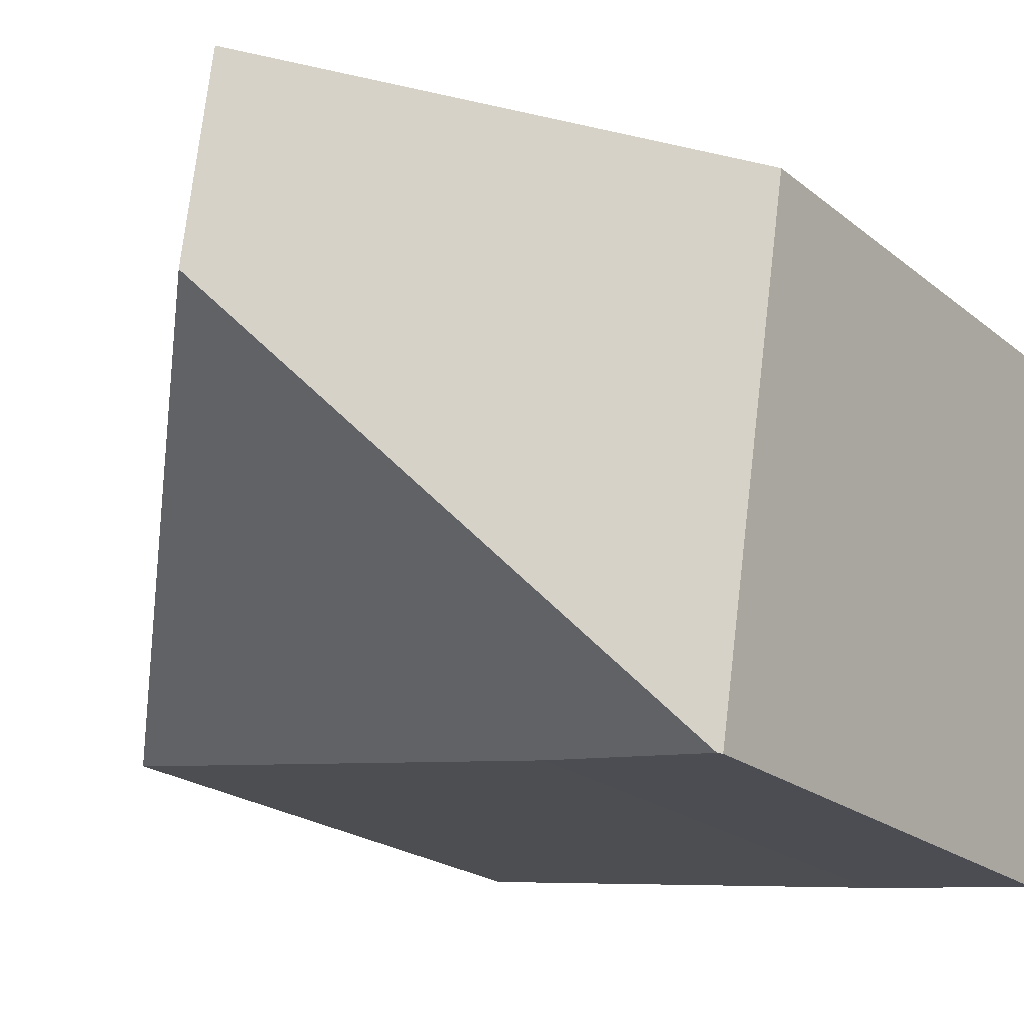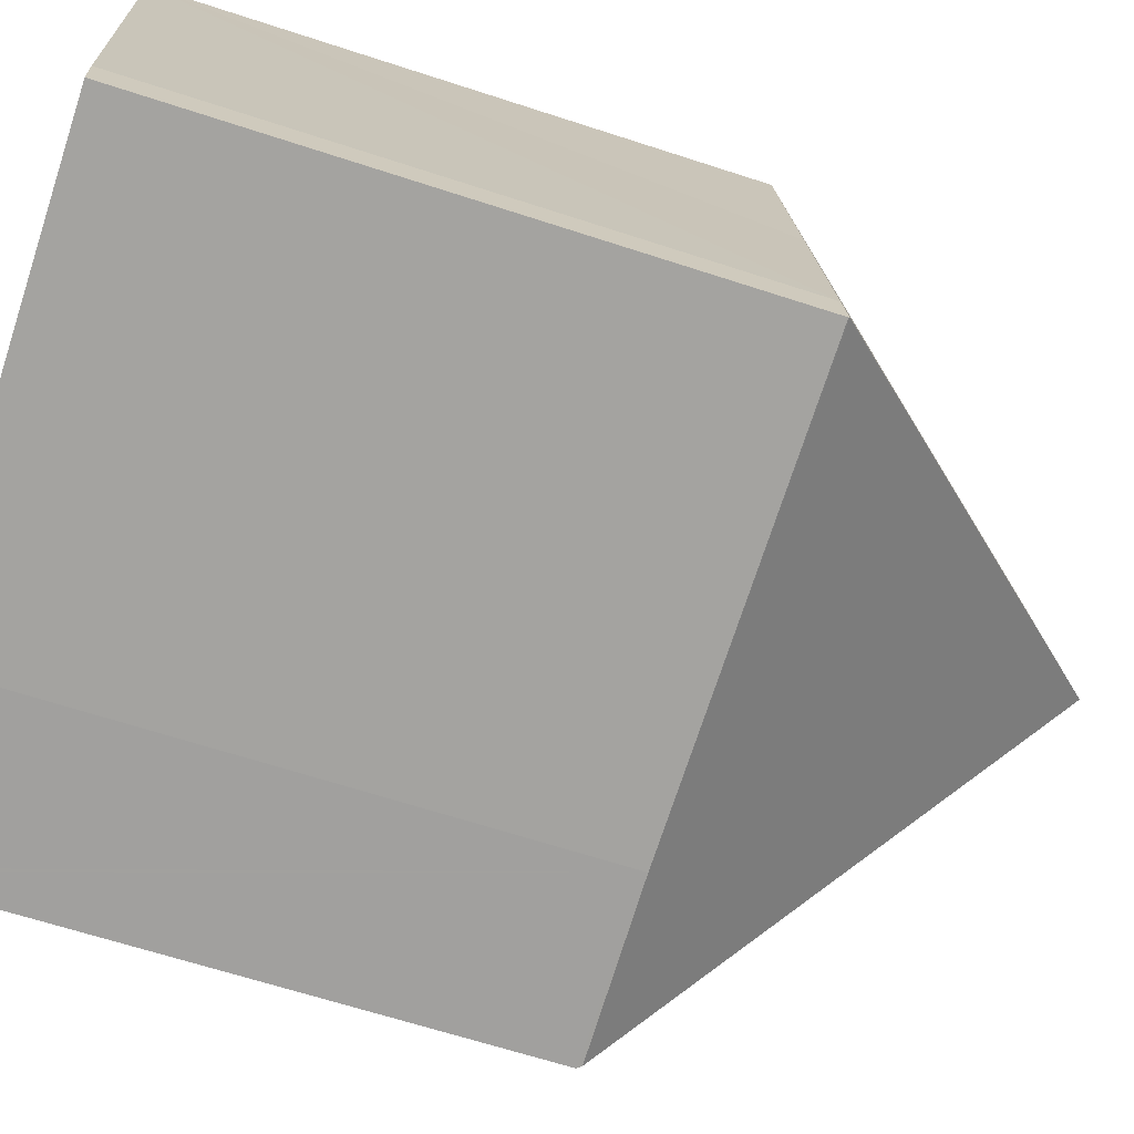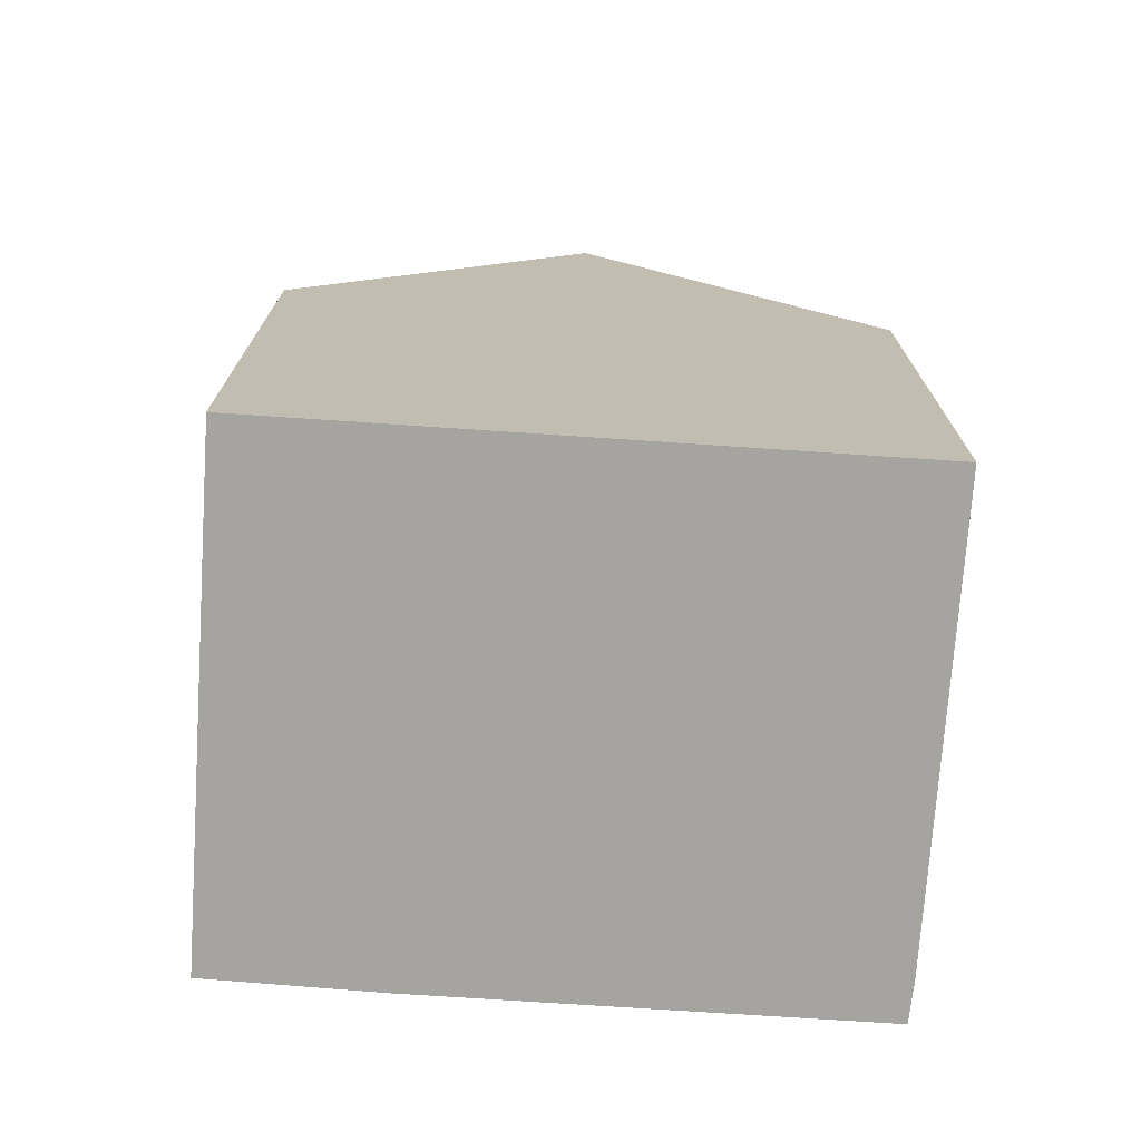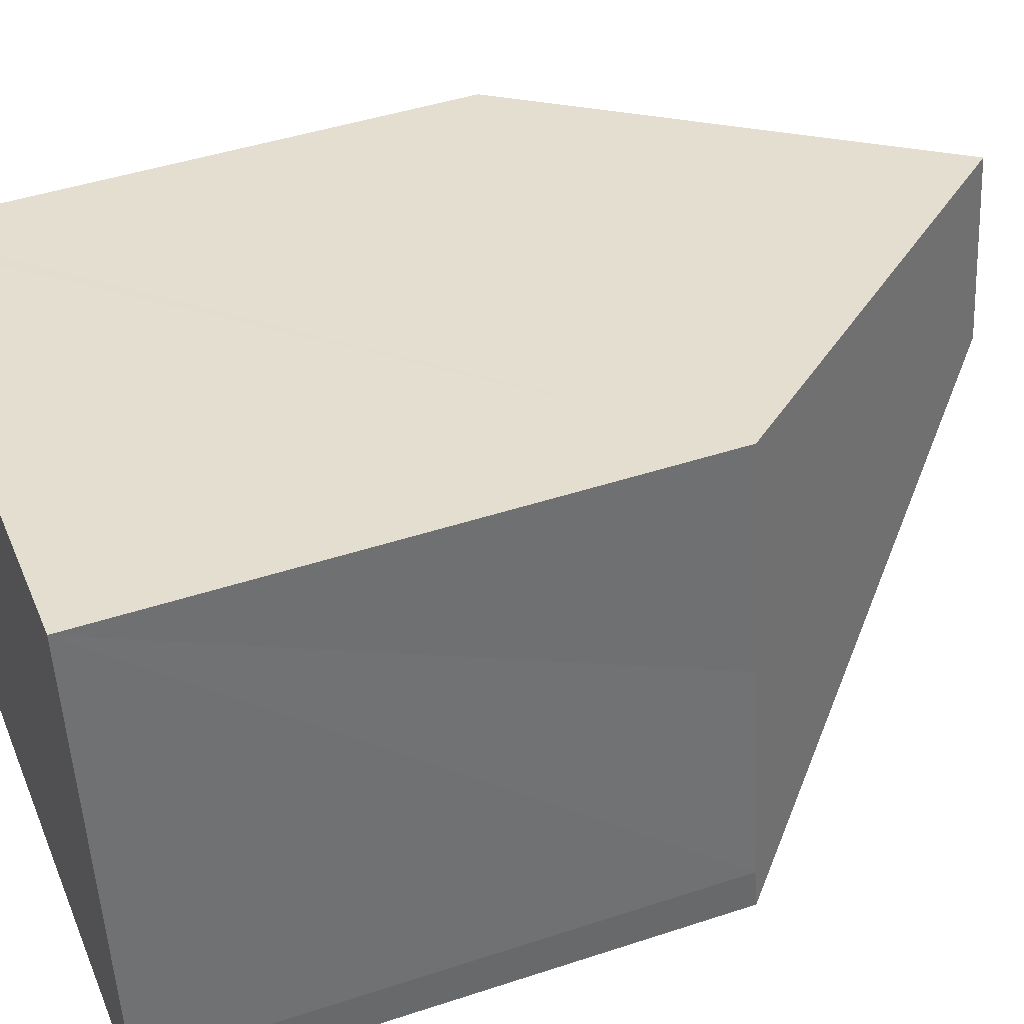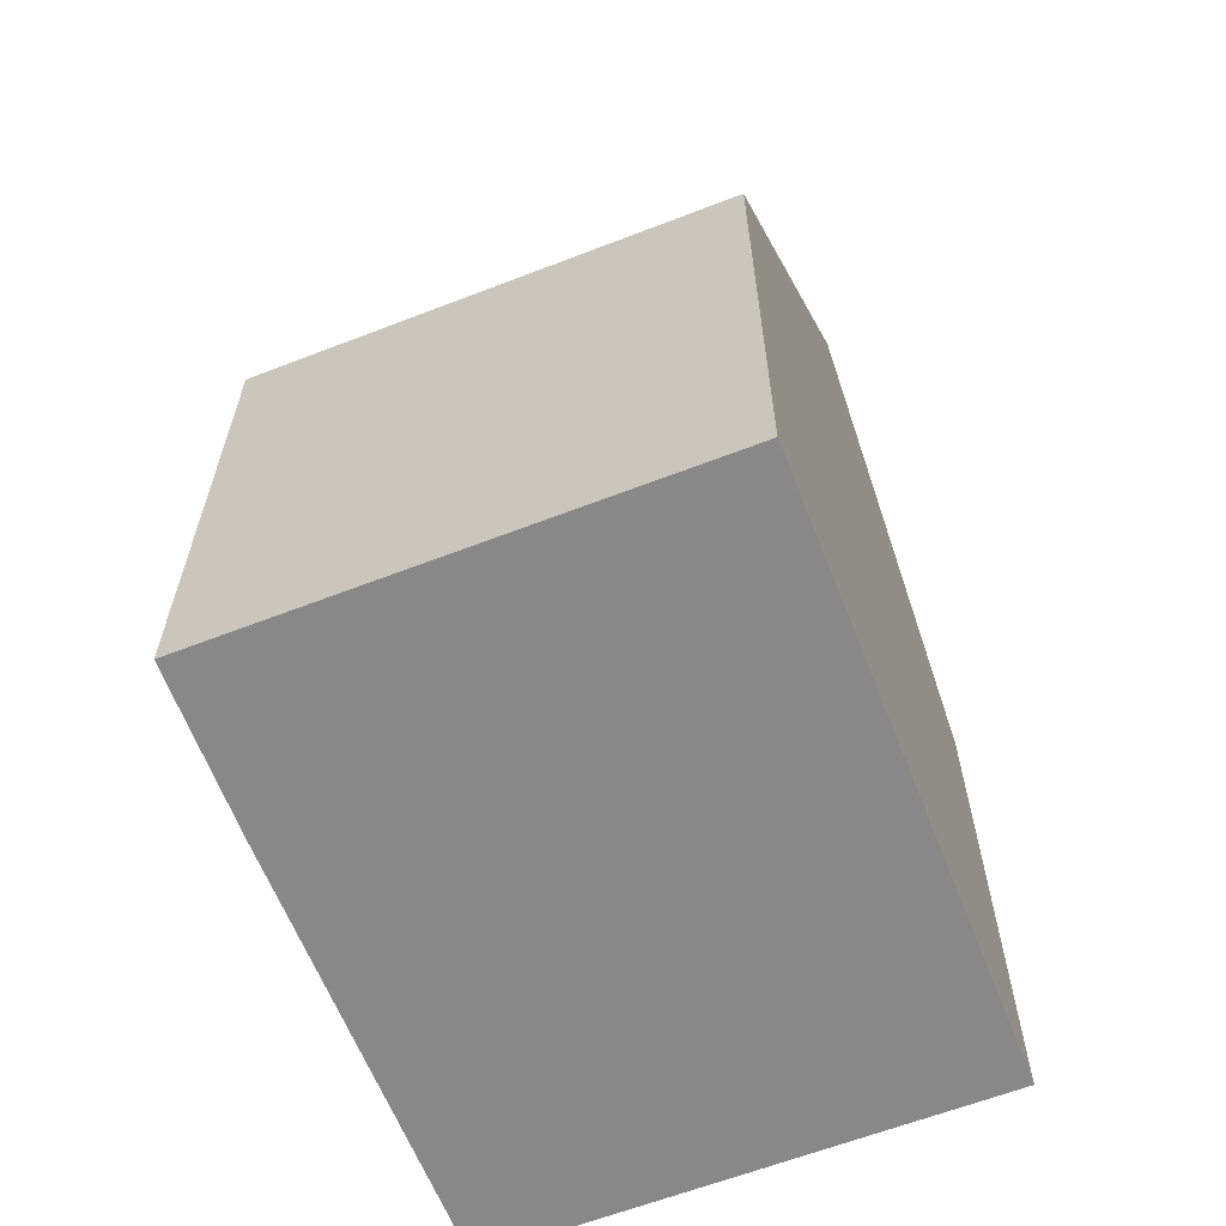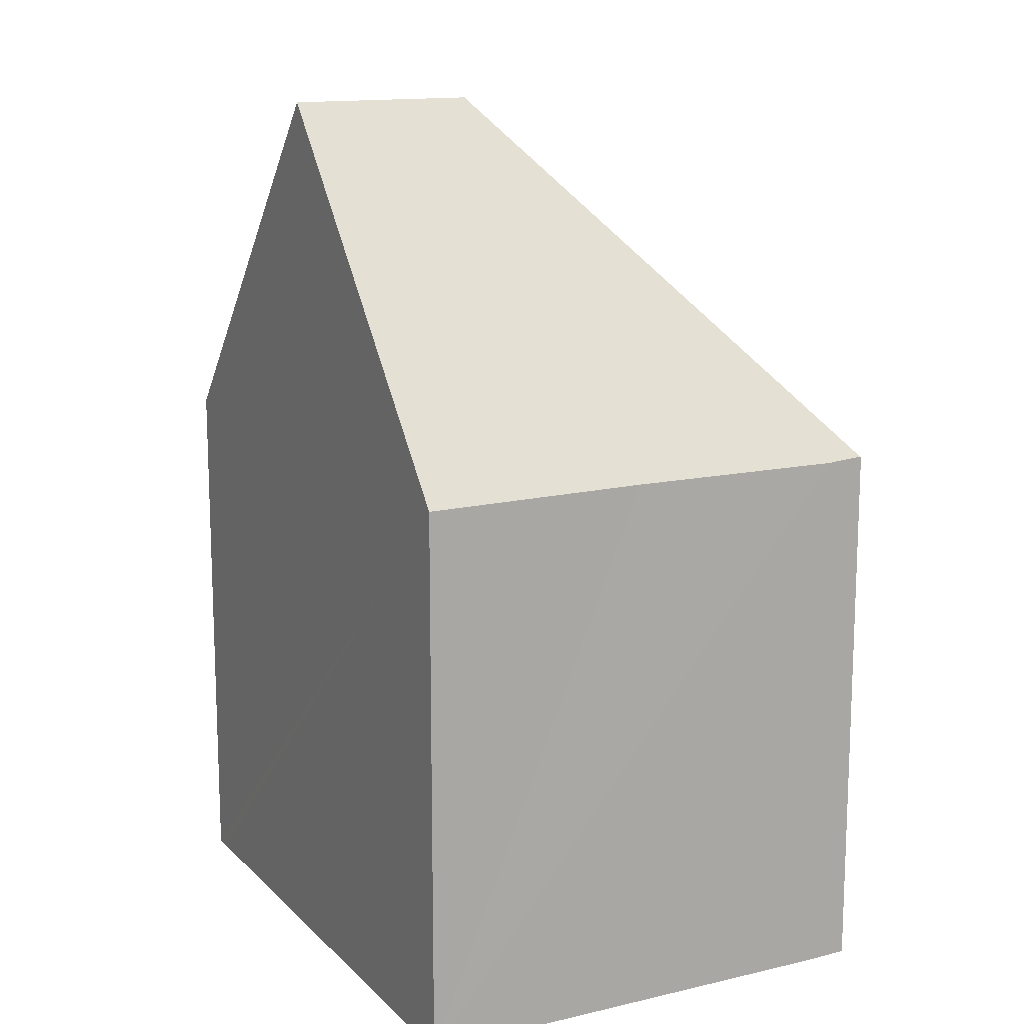
<metadata>
{"format":"obj","ext":"obj","renderer":"f3d","projection":"perspective","resolution":1024,"background":"white","views":[{"elev":-20.8,"azim":-144.9,"up":"+Z"},{"elev":-64.5,"azim":71.7,"up":"+Z"},{"elev":-73.5,"azim":-12.2,"up":"+Y"},{"elev":44.8,"azim":69.0,"up":"+Z"},{"elev":-62.9,"azim":-76.9,"up":"+Y"},{"elev":13.9,"azim":54.3,"up":"+Y"}]}
</metadata>
<code>
v  10.09 8.744 -2.177
v  4.793 14.43 0.705
v  9.586 8.725 1.41
v  5.224 14.43 -2.254
v  10.68 8.759 -6.32
v  10.62 8.725 -5.685
v  3.78 8.733 -7.357
v  10.68 8.74 -6.335
v  1.173 8.787 -7.694
v  0 8.725 5.343e-16
v  1.121 8.725 -7.701
v  0.329 9.116 0.049
v  1.121 4.716e-16 -7.701
v  0 0 0
v  0.329 -3e-18 0.049
v  9.586 -8.634e-17 1.41
v  4.793 -4.317e-17 0.705
v  10.62 3.481e-16 -5.685
v  10.09 1.333e-16 -2.177
v  10.68 3.87e-16 -6.32
v  10.68 3.879e-16 -6.335
v  1.173 4.711e-16 -7.694
v  3.78 4.505e-16 -7.357
g defaultobject
f 1 2 3
f 2 1 4
f 4 1 5
f 5 1 6
f 7 5 8
f 7 4 5
f 4 7 9
f 10 9 11
f 9 10 4
f 4 10 2
f 2 10 12
f 13 10 11
f 10 13 14
f 12 3 2
f 3 12 10
f 3 10 14
f 3 14 15
f 3 15 16
f 16 15 17
f 16 1 3
f 1 16 6
f 6 16 18
f 18 16 19
f 6 20 5
f 20 6 18
f 20 8 5
f 8 20 21
f 7 11 9
f 11 7 13
f 13 7 22
f 22 7 23
f 21 7 8
f 7 21 23
f 17 19 16
f 19 17 15
f 19 15 18
f 18 15 14
f 18 14 13
f 18 13 20
f 20 13 21
f 21 13 22
f 21 22 23

</code>
